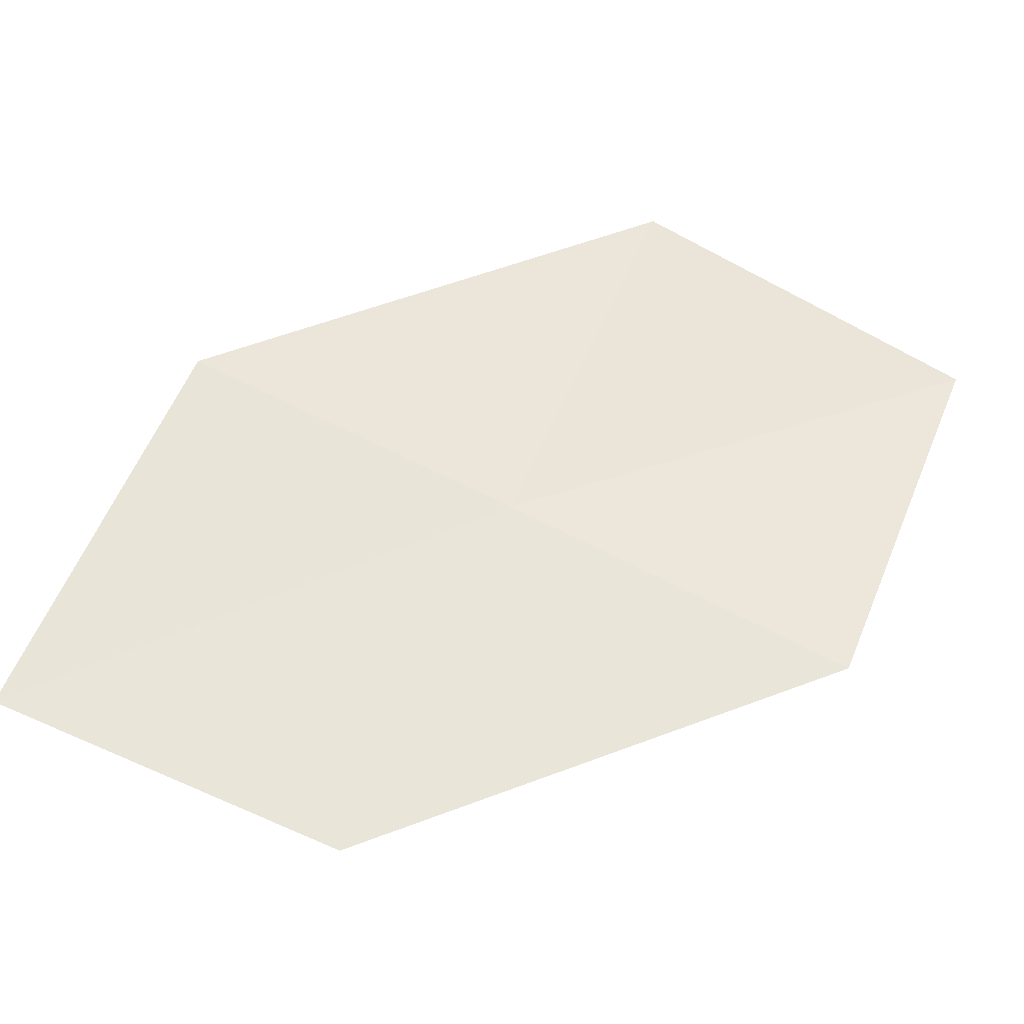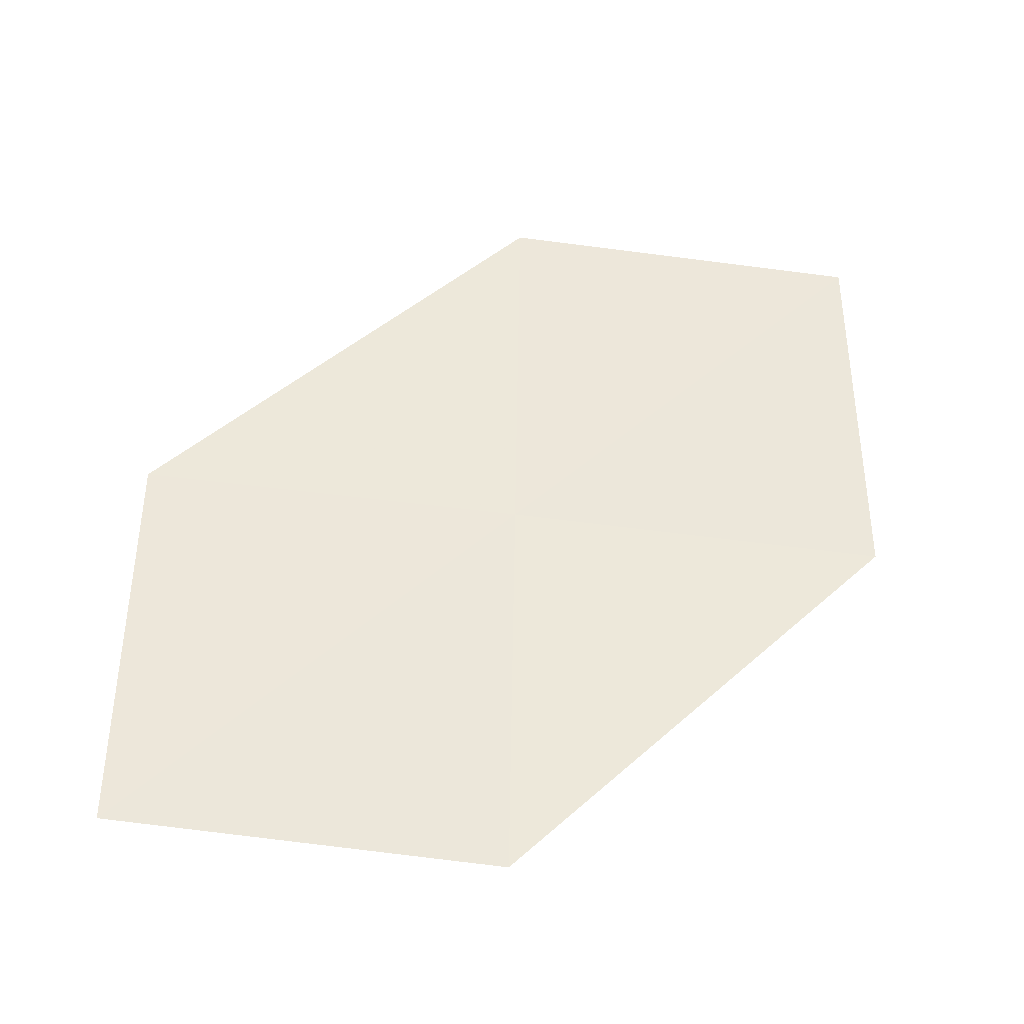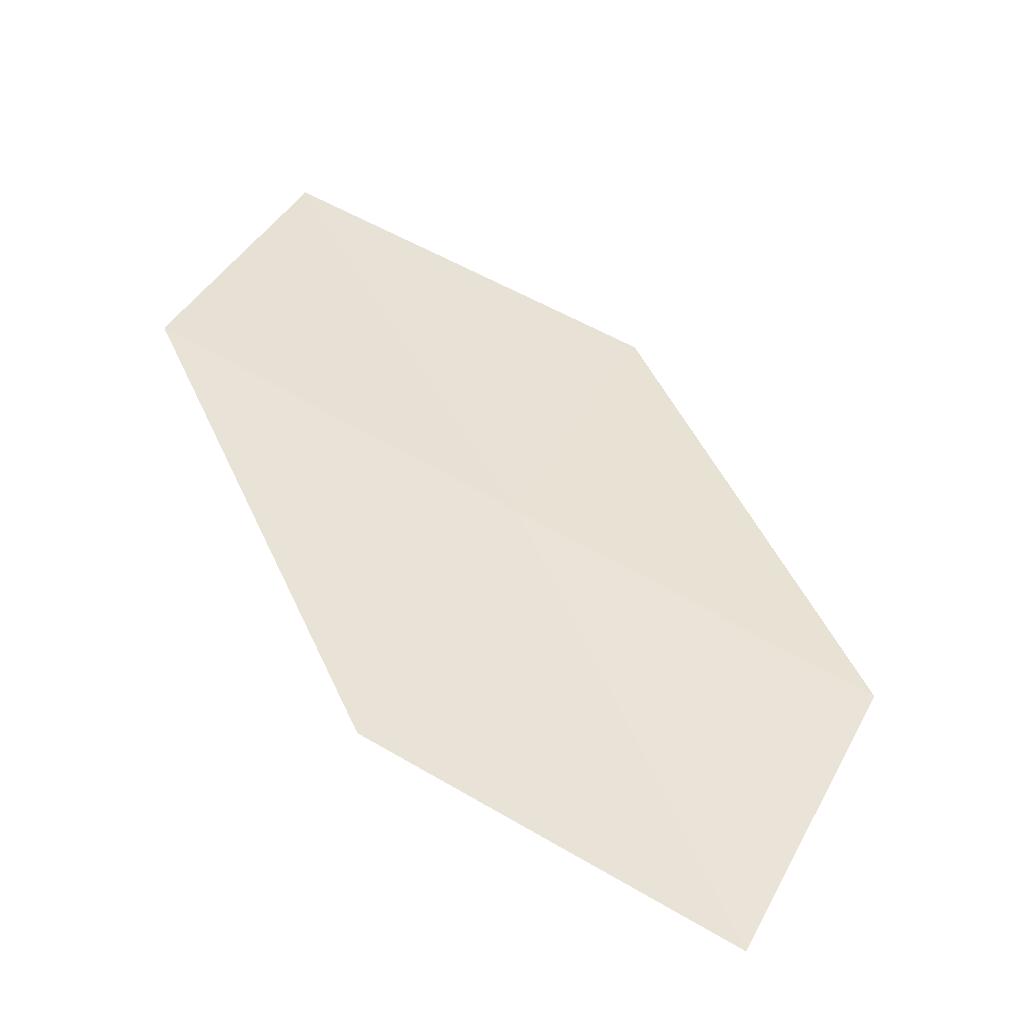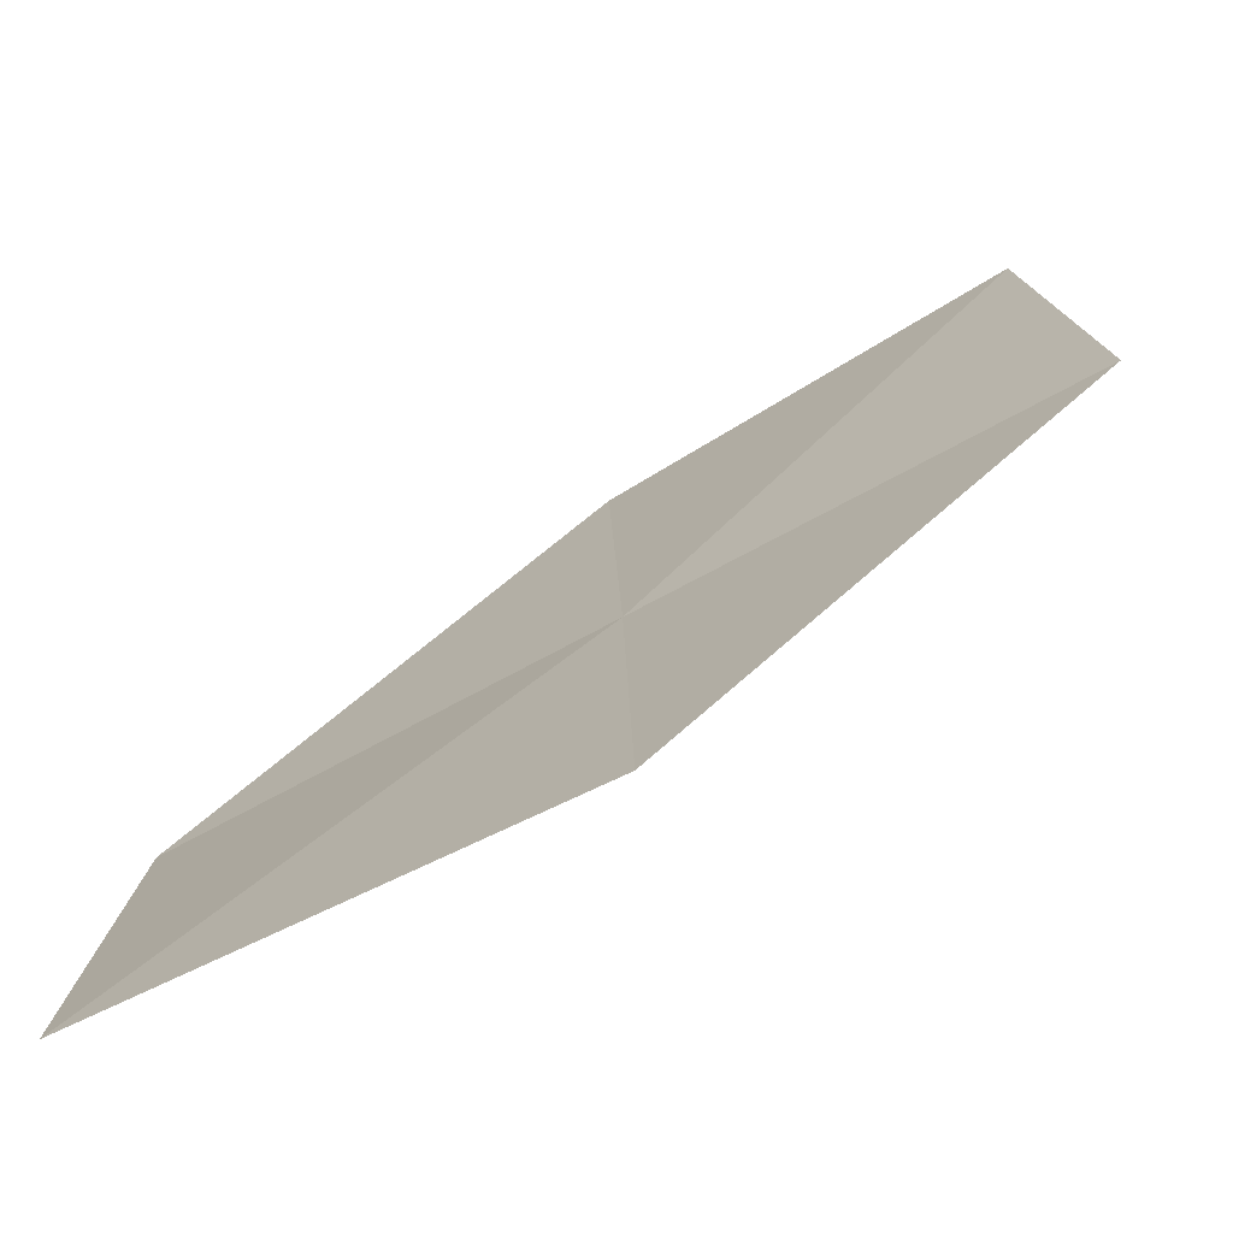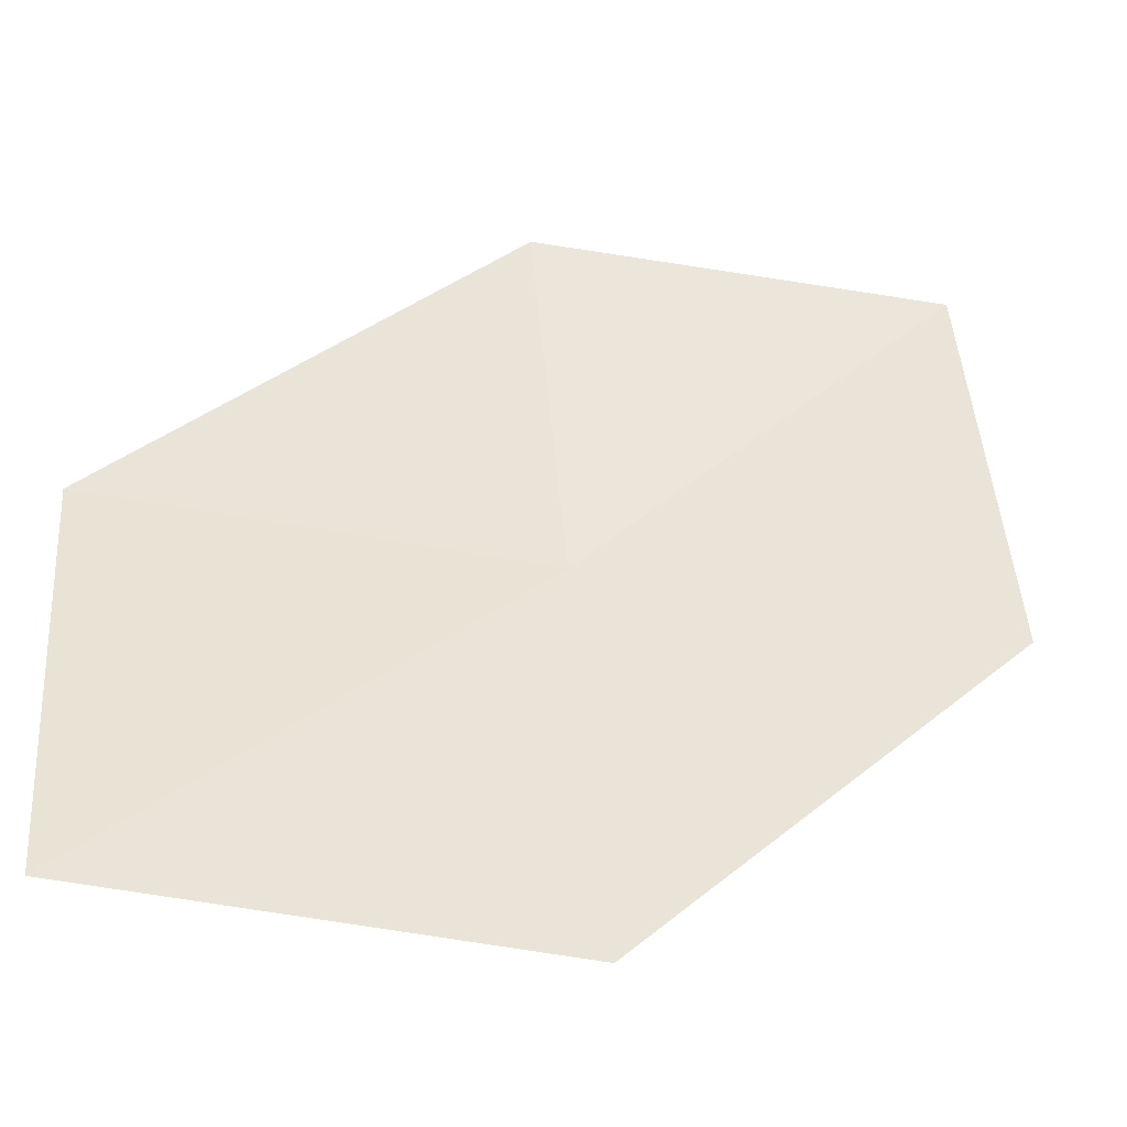
<metadata>
{"format":"obj","ext":"obj","renderer":"f3d","projection":"perspective","resolution":1024,"background":"white","views":[{"elev":79.2,"azim":-65.7,"up":"+Y"},{"elev":31.1,"azim":90.9,"up":"+Y"},{"elev":39.9,"azim":19.7,"up":"+Y"},{"elev":-68.9,"azim":9.4,"up":"+Z"},{"elev":-35.5,"azim":-34.8,"up":"+Z"}]}
</metadata>
<code>
v -2.693 -10.87 57.72
v -2.586 -11.18 54.77
v 0.3918 -11.97 57.72
v 0.09878 -11.79 60.72
v -5.852 -10.19 54.77
v -5.778 -9.776 57.72
v -2.829 -10.6 60.72
f 1 2 3
f 1 3 4
f 1 5 2
f 1 6 5
f 1 7 6
f 1 4 7

</code>
